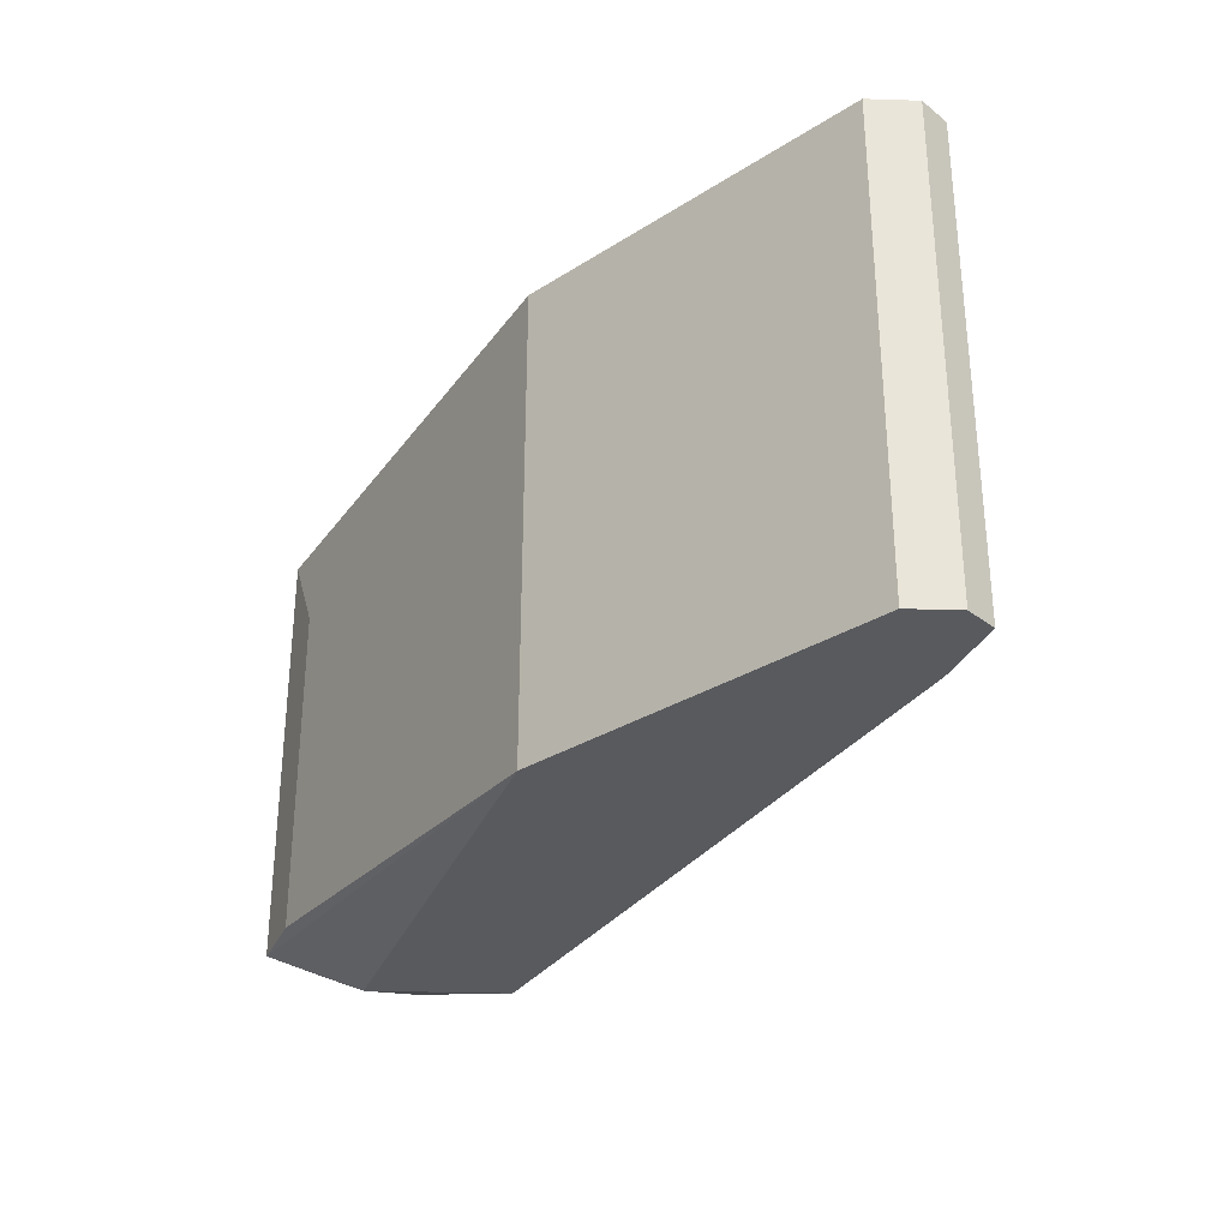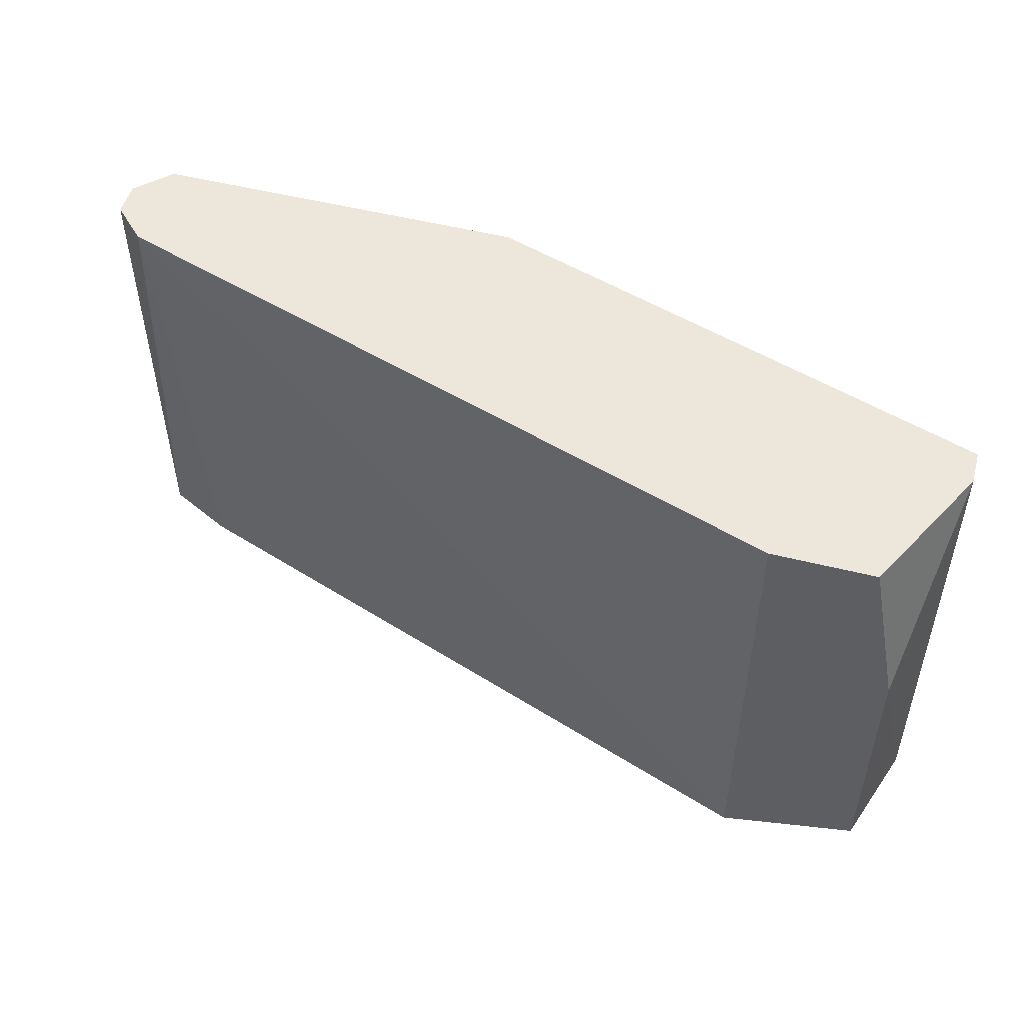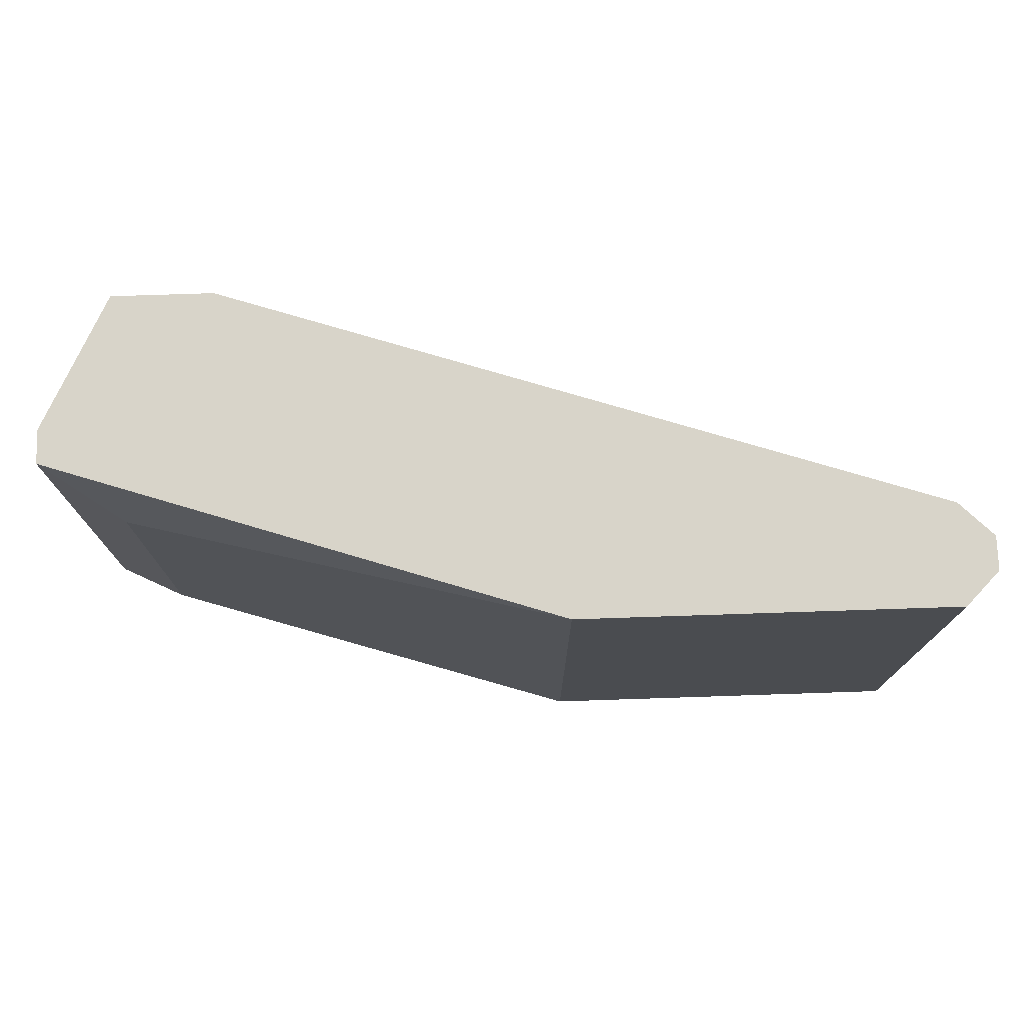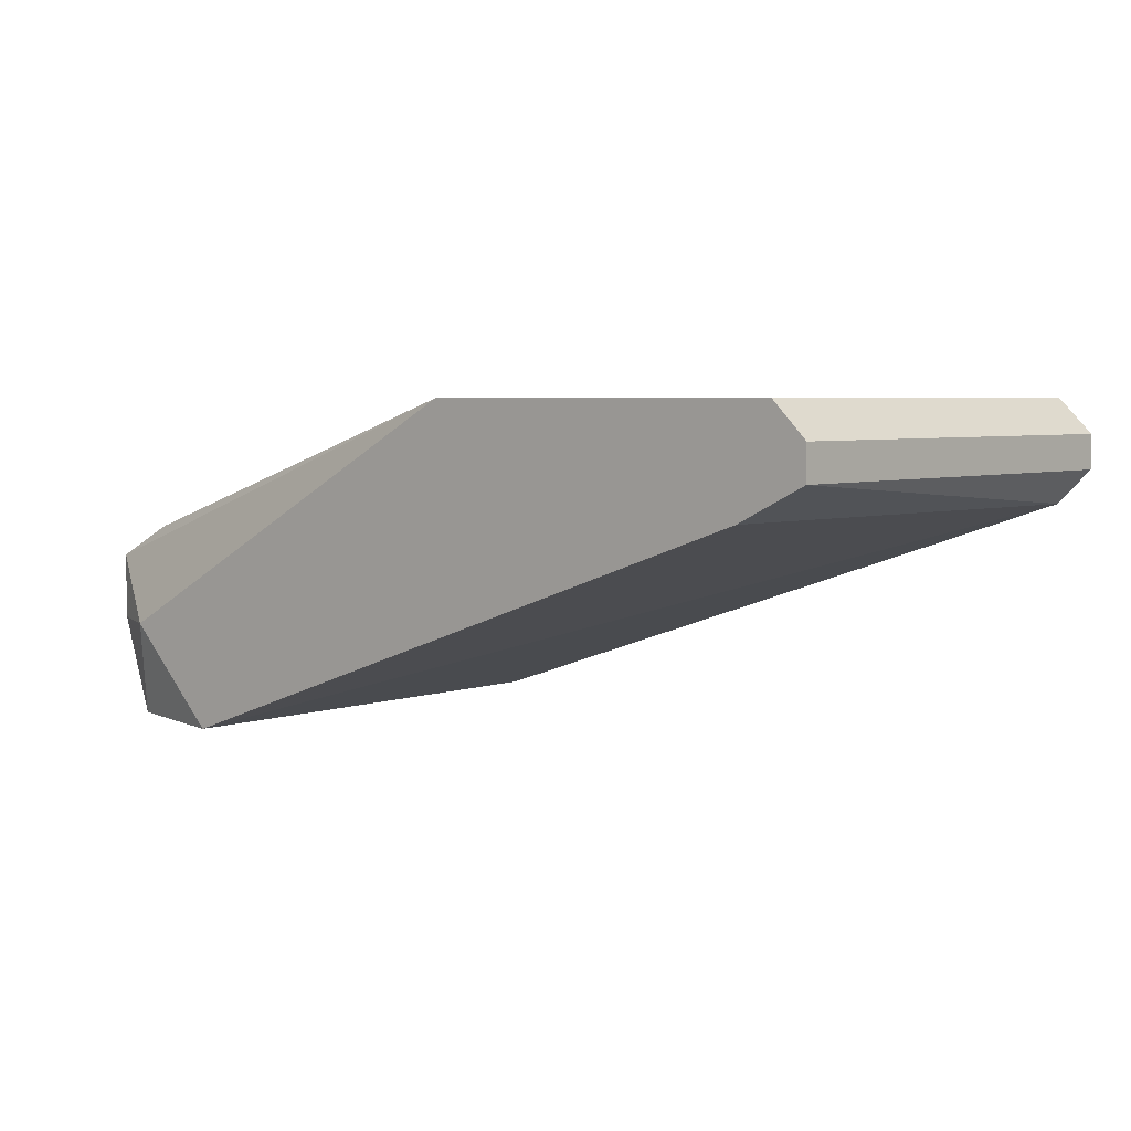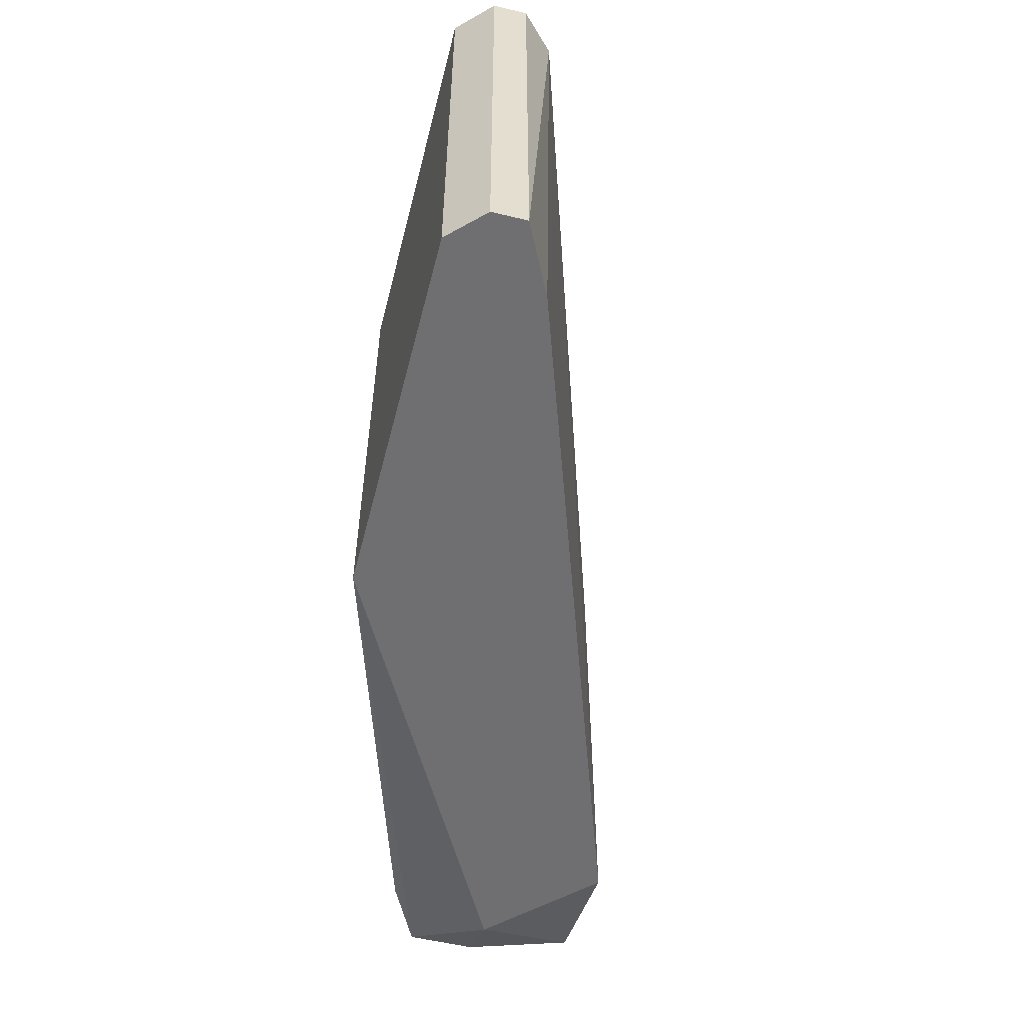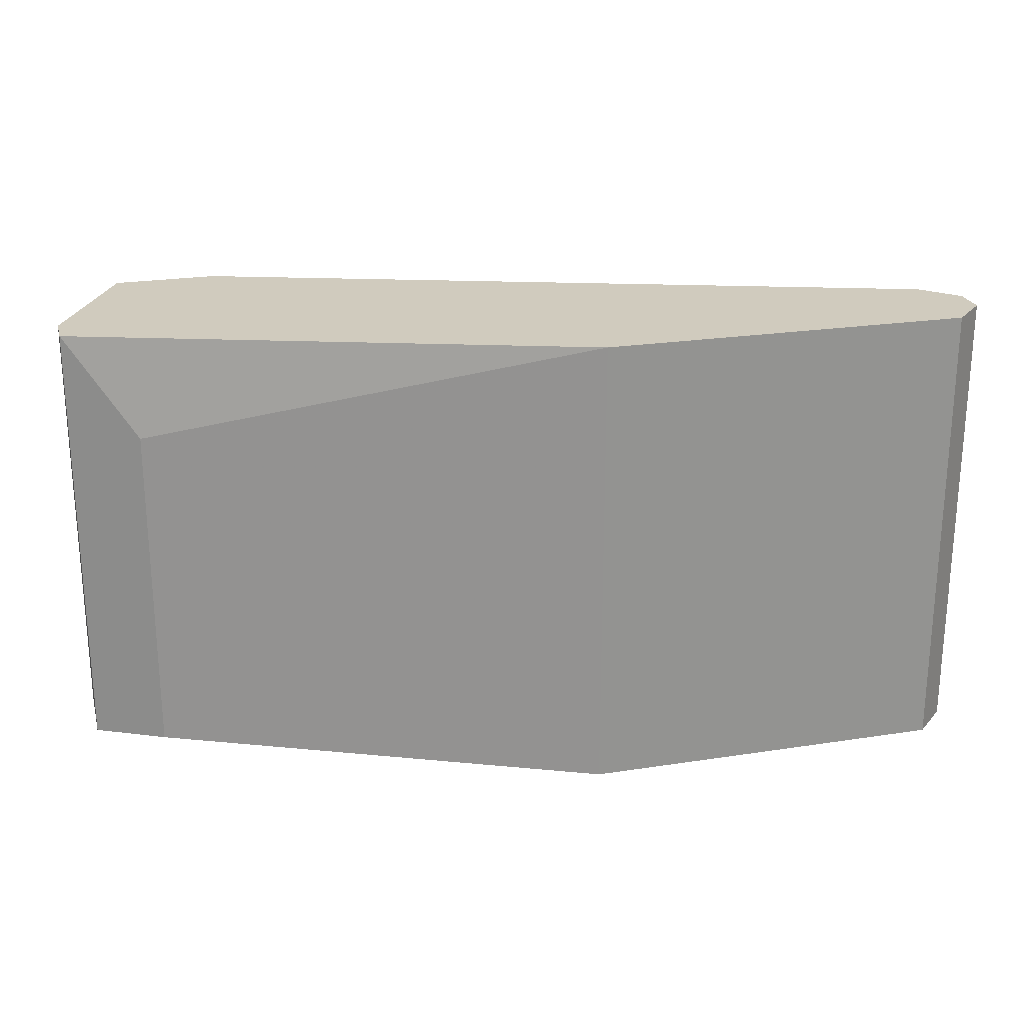
<metadata>
{"format":"obj","ext":"obj","renderer":"f3d","projection":"perspective","resolution":1024,"background":"white","views":[{"elev":-30.5,"azim":42.4,"up":"+Y"},{"elev":51.1,"azim":-164.6,"up":"+Y"},{"elev":75.1,"azim":-1.9,"up":"+Y"},{"elev":4.6,"azim":41.2,"up":"+Z"},{"elev":-54.7,"azim":75.7,"up":"+Y"},{"elev":23.3,"azim":-14.7,"up":"+Y"}]}
</metadata>
<code>
v -0.0646 -0.004213 -0.006991
v -0.0646 -0.01755 -0.01063
v -0.0646 -0.000575 -0.01427
v -0.0646 -0.01634 -0.006991
v -0.04884 -0.01755 -0.002139
v -0.04884 -0.000575 -0.002139
v -0.0355 -0.01755 -0.002139
v -0.0355 -0.000575 -0.005777
v -0.0355 -0.000575 -0.002139
v -0.06096 -0.01755 -0.01427
v -0.06096 -0.000575 -0.01427
v -0.06702 -0.000575 -0.008202
v -0.06702 -0.000575 -0.009414
v -0.06702 -0.01634 -0.008202
v -0.06702 -0.01634 -0.01063
v -0.03671 -0.01755 -0.005777
v -0.06581 -0.006638 -0.01427
v -0.06581 -0.01634 -0.01427
v -0.03428 -0.01755 -0.003352
v -0.03428 -0.01755 -0.004565
v -0.03428 -0.000575 -0.003352
v -0.03428 -0.000575 -0.004565
f 13 17 15
f 22 21 19
f 21 22 11
f 1 5 6
f 21 11 6
f 19 5 10
f 18 11 10
f 6 11 13
f 19 10 16
f 19 21 9
f 21 6 9
f 6 5 9
f 11 22 8
f 10 11 8
f 16 10 8
f 11 18 3
f 13 11 3
f 5 19 7
f 19 9 7
f 9 5 7
f 10 5 2
f 18 10 2
f 5 14 2
f 1 6 12
f 14 1 12
f 6 13 12
f 13 14 12
f 5 1 4
f 1 14 4
f 14 5 4
f 22 19 20
f 19 16 20
f 8 22 20
f 16 8 20
f 3 18 17
f 13 3 17
f 14 13 15
f 18 2 15
f 2 14 15
f 17 18 15

</code>
